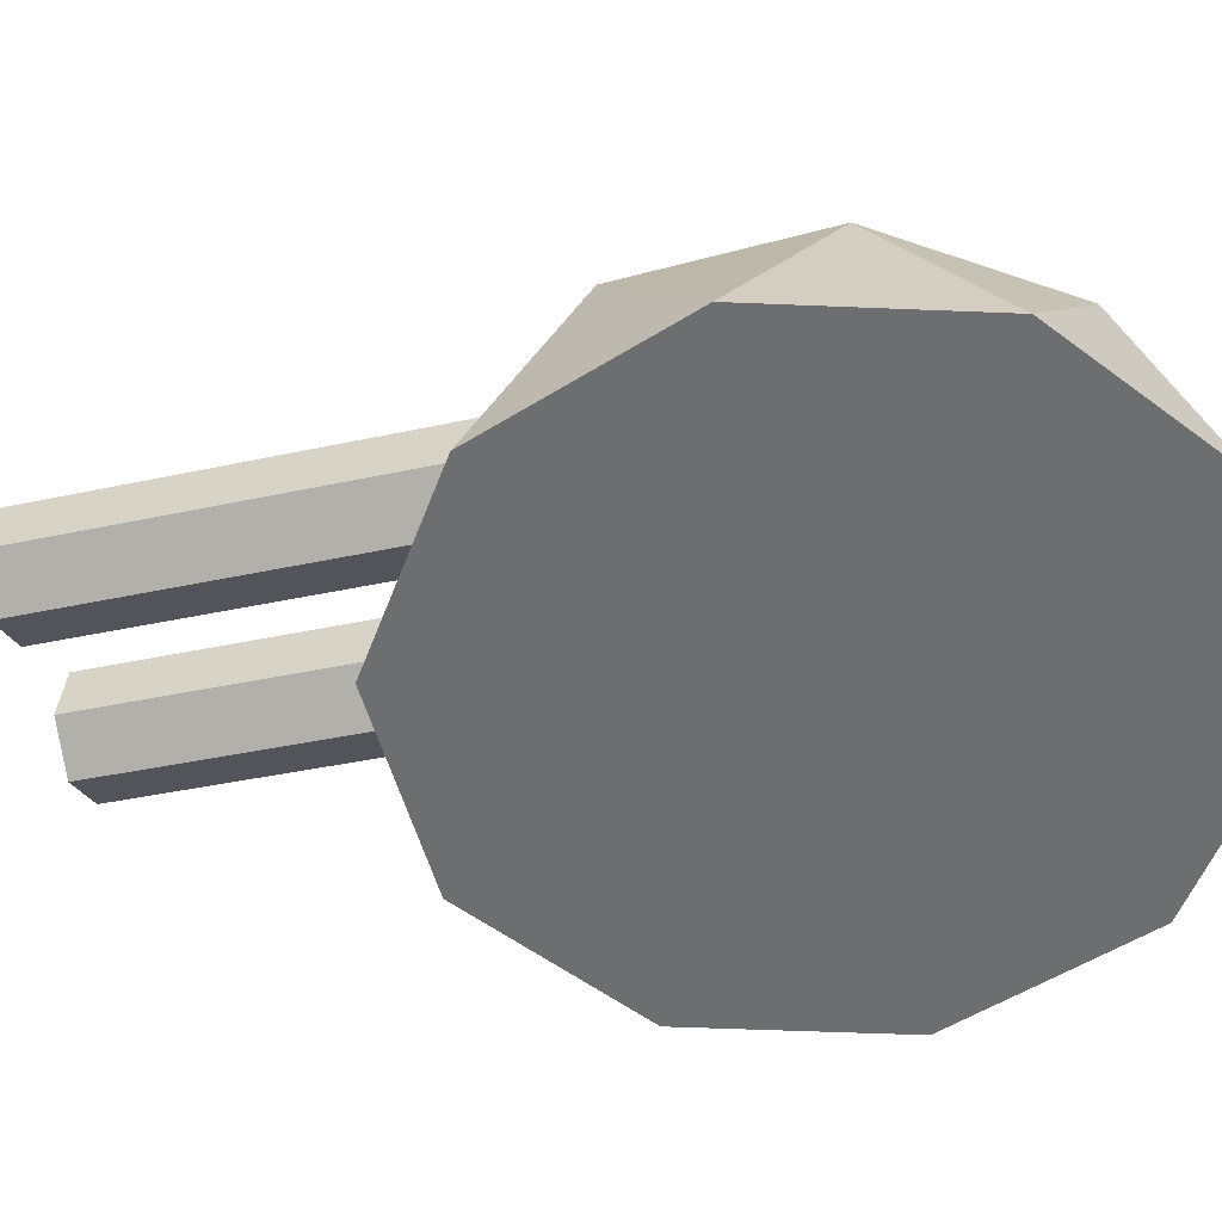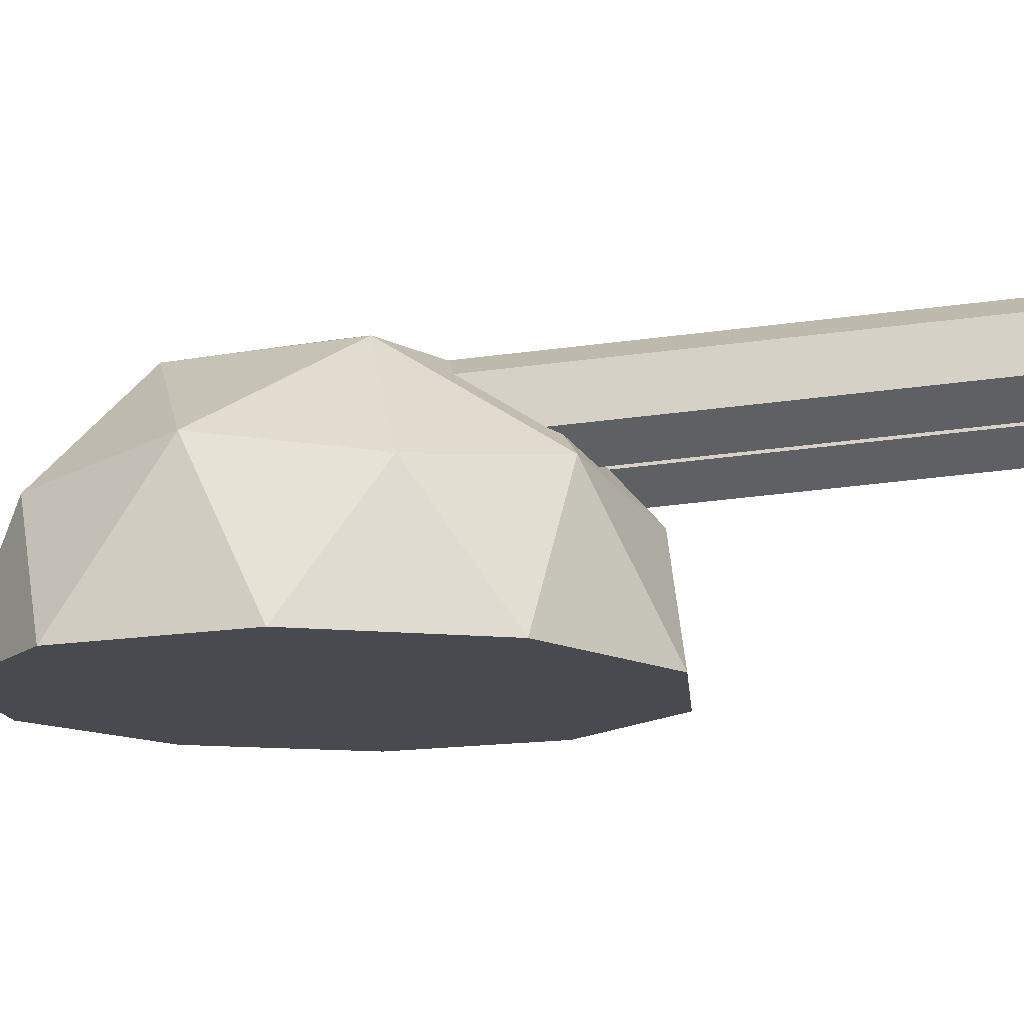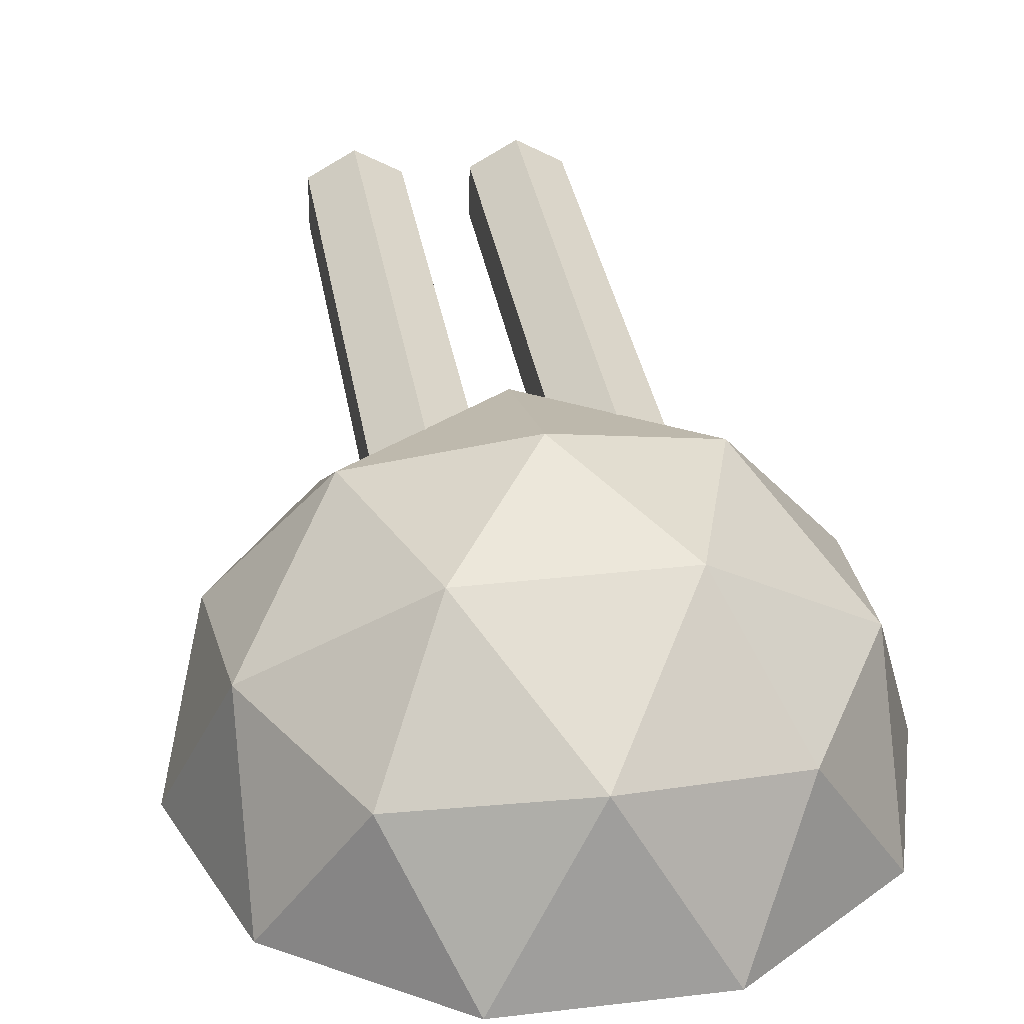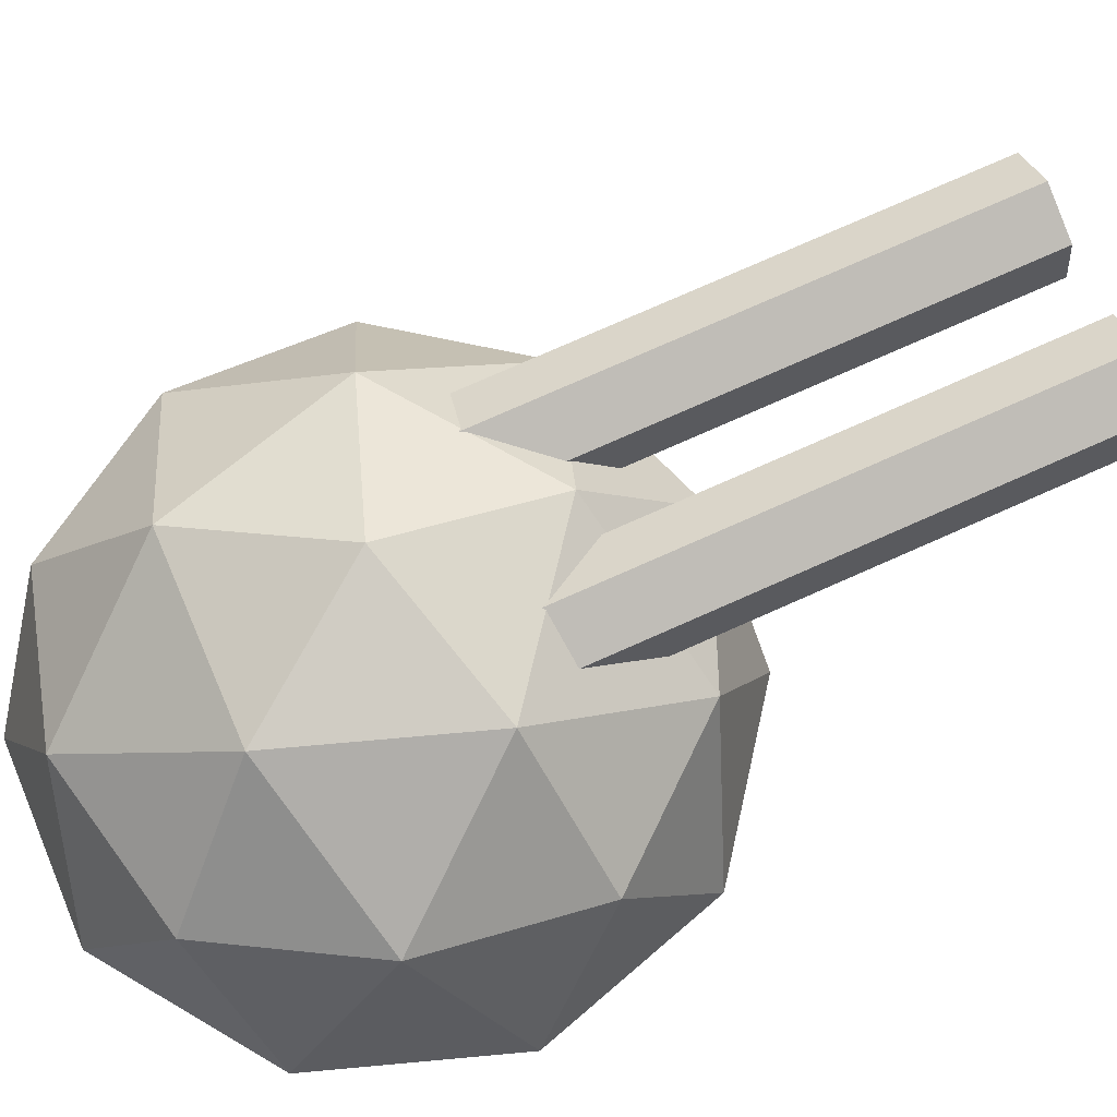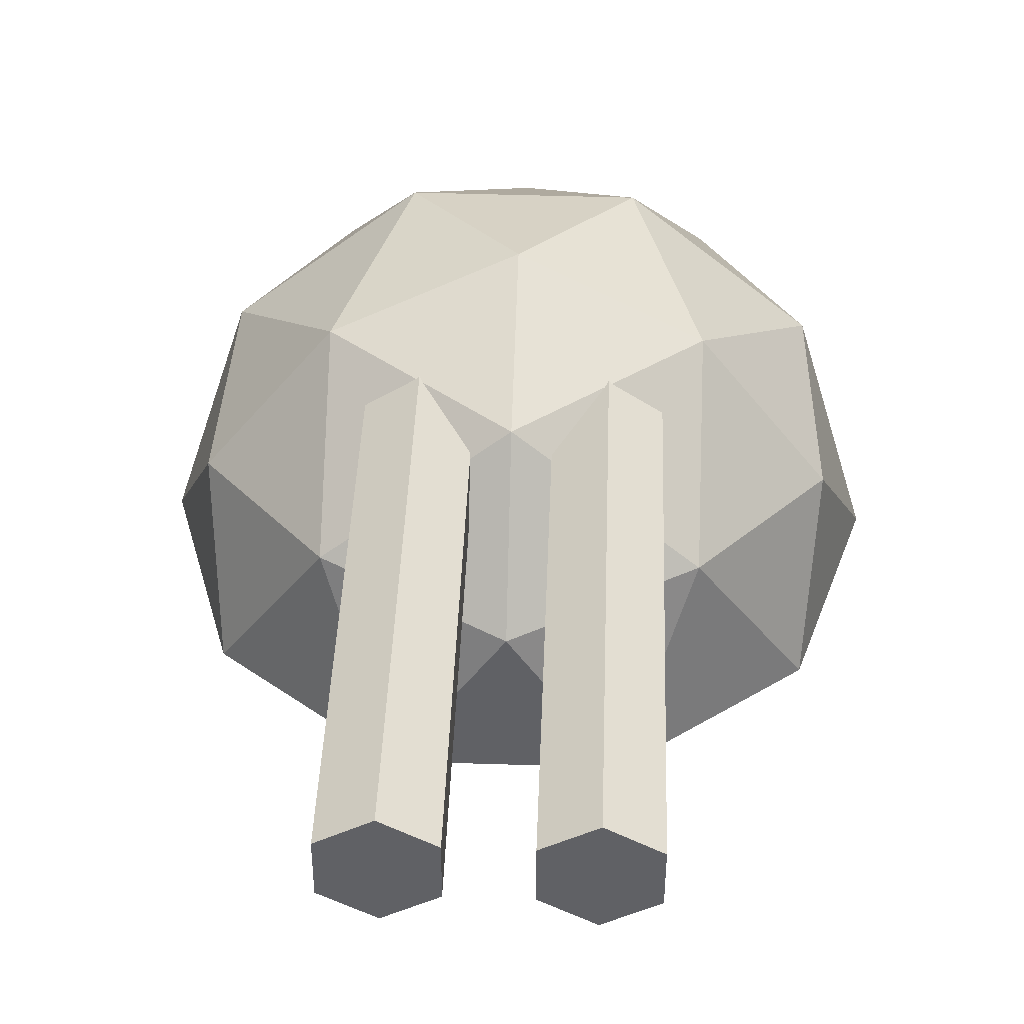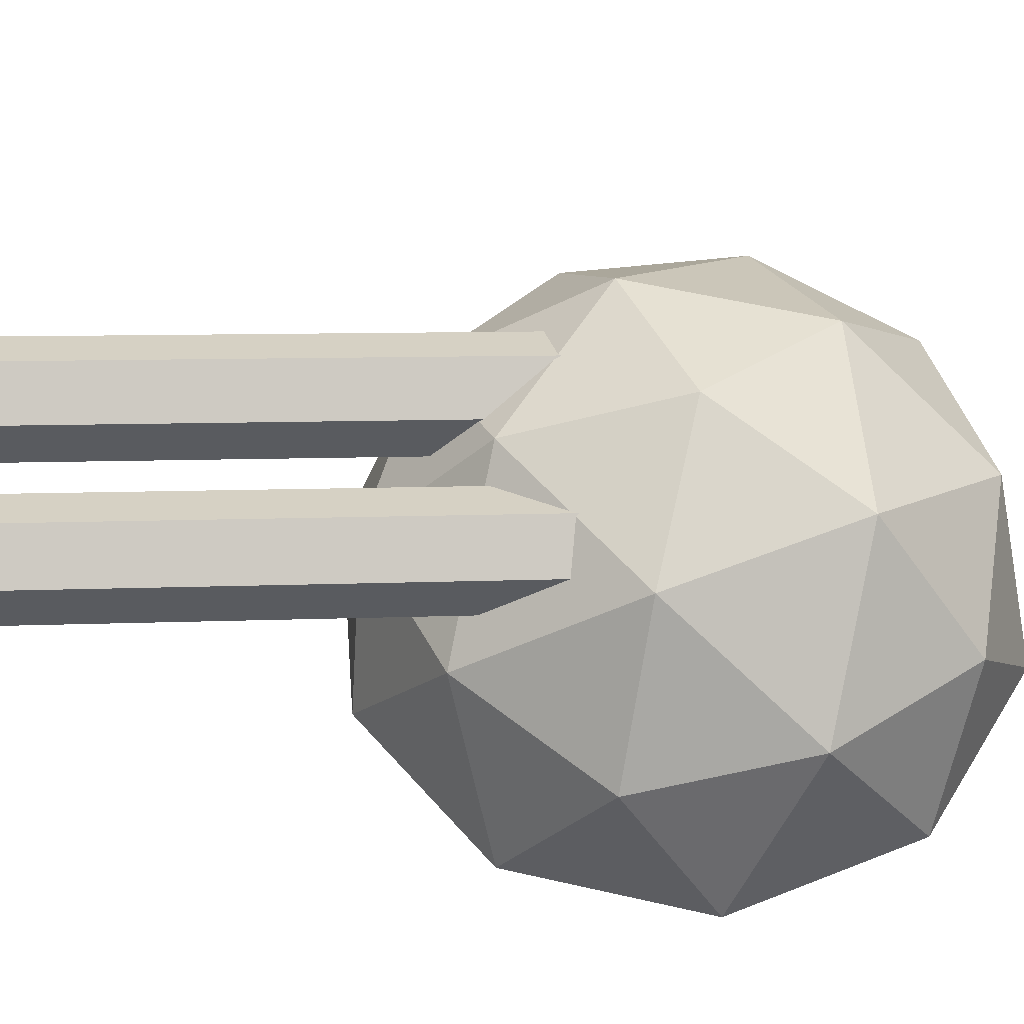
<metadata>
{"format":"obj","ext":"obj","renderer":"f3d","projection":"perspective","resolution":1024,"background":"white","views":[{"elev":-54.3,"azim":-74.5,"up":"+Y"},{"elev":-13.5,"azim":94.9,"up":"+Y"},{"elev":30.4,"azim":-9.6,"up":"+Y"},{"elev":65.3,"azim":66.7,"up":"+Y"},{"elev":46.7,"azim":-177.9,"up":"+Y"},{"elev":56.6,"azim":-94.5,"up":"+Y"}]}
</metadata>
<code>
o Cannon_Icosphere
v 0.3154 0.8683 1.567
v -0.3154 0.8683 1.567
v -0.5104 0.8683 0.9675
v -3e-06 0.8683 0.5967
v 0.5104 0.8683 0.9675
v -0 1.2 1.133
v 0.6 0.6 1.133
v 0.4854 0.6 0.7807
v 0.1854 0.6 1.704
v 0.4854 0.6 1.486
v -0.4854 0.6 1.486
v -0.1854 0.6 1.704
v -0.4854 0.6 0.7807
v -0.6 0.6 1.133
v 0.1854 0.6 0.5627
v -0.1854 0.6 0.5627
v 0.4854 0.9154 1.291
v -3e-06 0.9154 1.644
v -0.4854 0.9154 1.291
v -0.3 0.9154 0.7204
v 0.3 0.9154 0.7204
v 0.1854 1.11 1.389
v 0.3 1.11 1.036
v -0.1854 1.11 1.389
v -0.3 1.11 1.036
v -2e-06 1.11 0.8179
v -0.15 1.194 0.003333
v -0.15 1.107 0.9995
v -0.0634 1.145 -0.001024
v -0.0634 1.057 0.9952
v -0.0634 1.045 -0.00974
v -0.0634 0.9578 0.9865
v -0.15 0.9951 -0.0141
v -0.15 0.9079 0.9821
v -0.2366 1.045 -0.00974
v -0.2366 0.9578 0.9865
v -0.2366 1.145 -0.001024
v -0.2366 1.057 0.9952
v 0.15 1.194 0.003332
v 0.15 1.107 0.9995
v 0.2366 1.145 -0.001025
v 0.2366 1.057 0.9952
v 0.2366 1.045 -0.009741
v 0.2366 0.9578 0.9865
v 0.15 0.9951 -0.0141
v 0.15 0.9079 0.9821
v 0.0634 1.045 -0.009741
v 0.0634 0.9578 0.9865
v 0.0634 1.145 -0.001026
v 0.0634 1.057 0.9952
f 1 17 22
f 2 18 24
f 3 19 25
f 5 21 23
f 23 26 6
f 20 26 4
f 26 25 6
f 20 3 25
f 25 24 6
f 25 19 24
f 19 2 24
f 24 22 6
f 24 18 22
f 18 1 22
f 22 23 6
f 22 17 23
f 17 5 23
f 8 21 5
f 8 15 21
f 15 4 21
f 16 20 4
f 16 13 20
f 13 3 20
f 14 19 3
f 14 11 19
f 11 2 19
f 12 18 2
f 12 9 18
f 9 1 18
f 10 17 1
f 10 7 17
f 7 5 17
f 15 16 4
f 9 16 15
f 13 14 3
f 11 12 2
f 9 10 1
f 7 8 5
f 21 26 23
f 27 30 29
f 30 31 29
f 32 33 31
f 34 35 33
f 28 34 32
f 36 37 35
f 37 28 27
f 29 35 37
f 40 41 39
f 41 44 43
f 44 45 43
f 46 47 45
f 40 48 44
f 48 49 47
f 49 40 39
f 41 47 49
f 20 25 26
f 15 8 9
f 7 10 9
f 9 12 11
f 11 14 9
f 13 16 9
f 8 7 9
f 9 14 13
f 21 4 26
f 27 28 30
f 30 32 31
f 32 34 33
f 34 36 35
f 32 30 28
f 28 38 36
f 36 34 28
f 36 38 37
f 37 38 28
f 37 27 29
f 29 31 33
f 33 35 29
f 40 42 41
f 41 42 44
f 44 46 45
f 46 48 47
f 44 42 40
f 40 50 48
f 48 46 44
f 48 50 49
f 49 50 40
f 49 39 41
f 41 43 45
f 45 47 41

</code>
